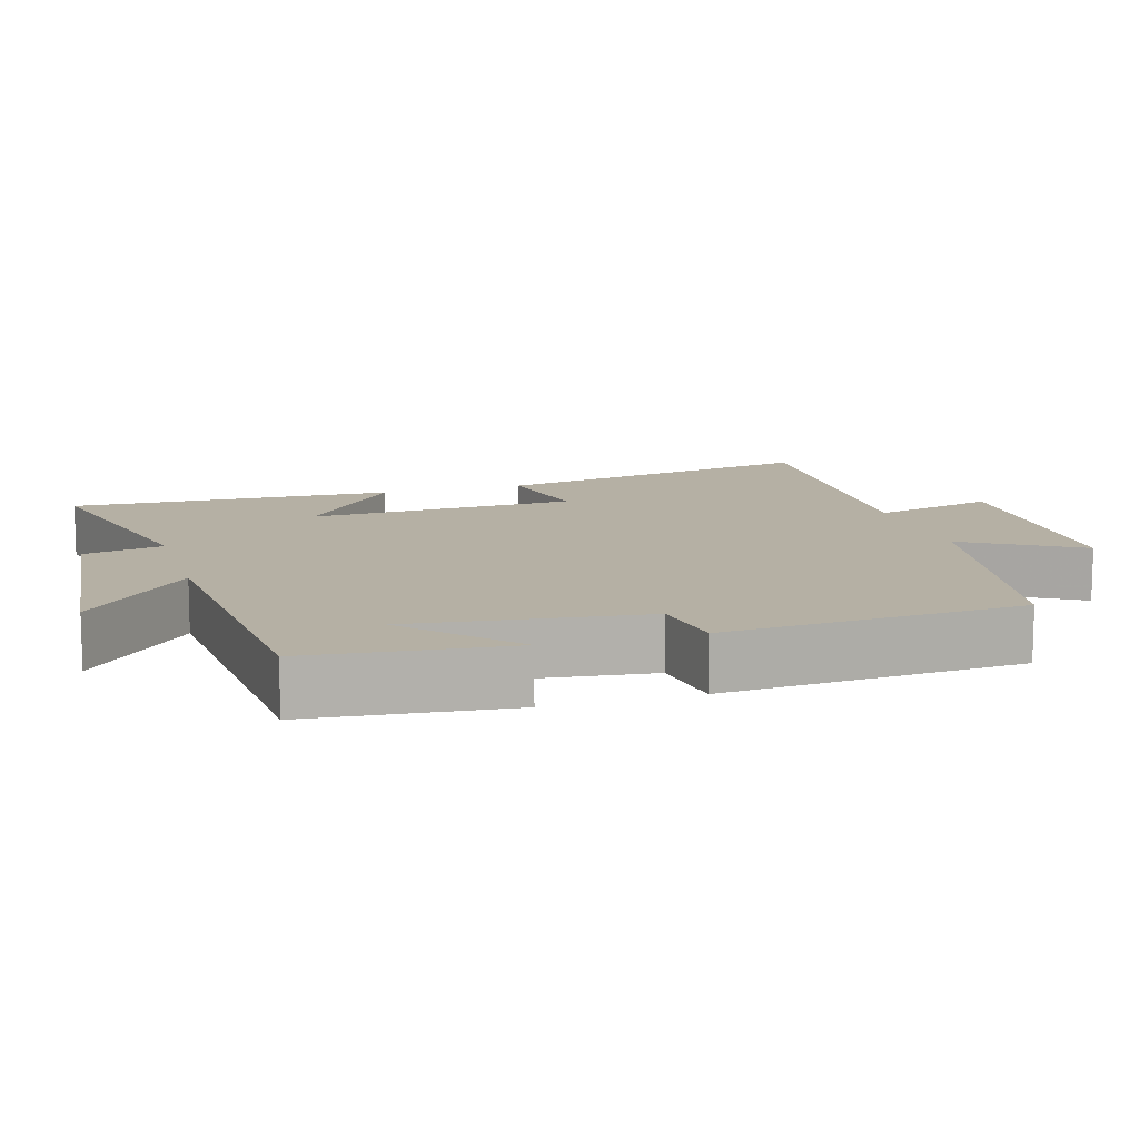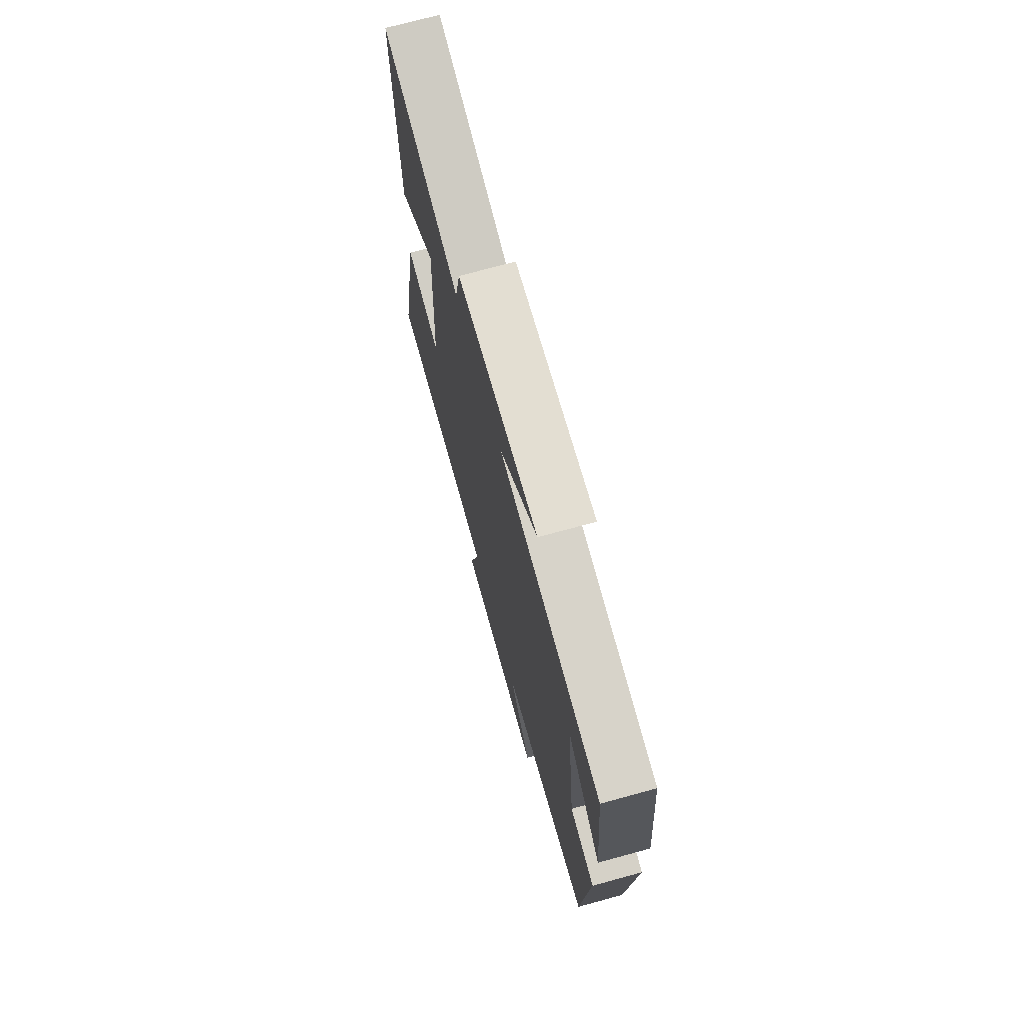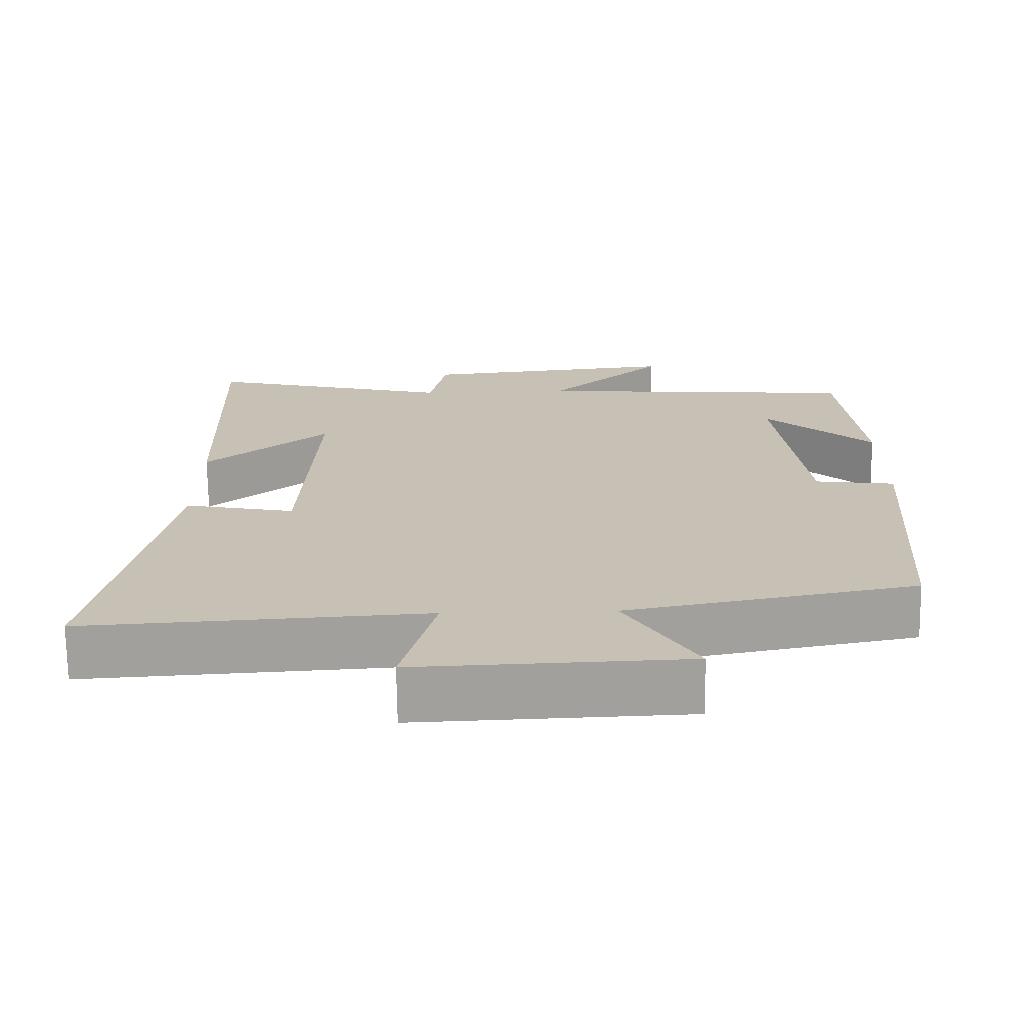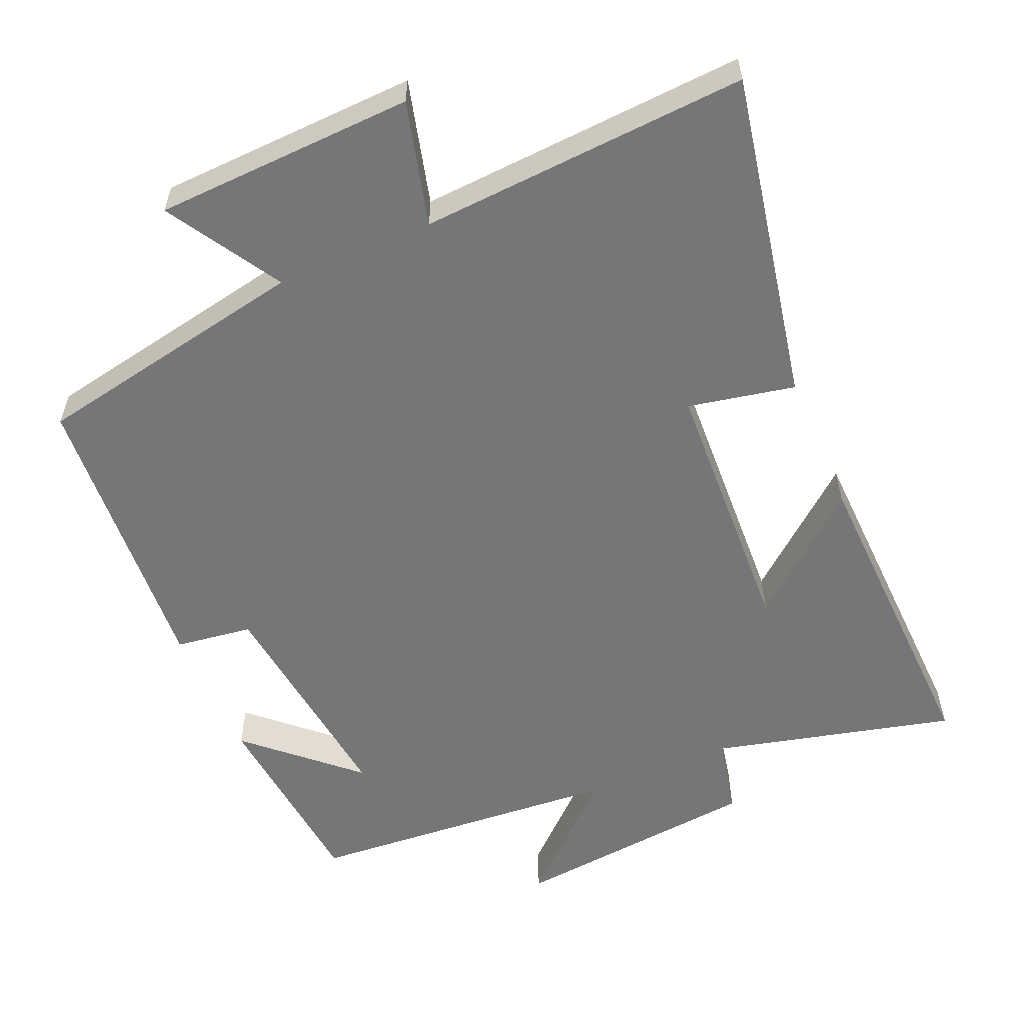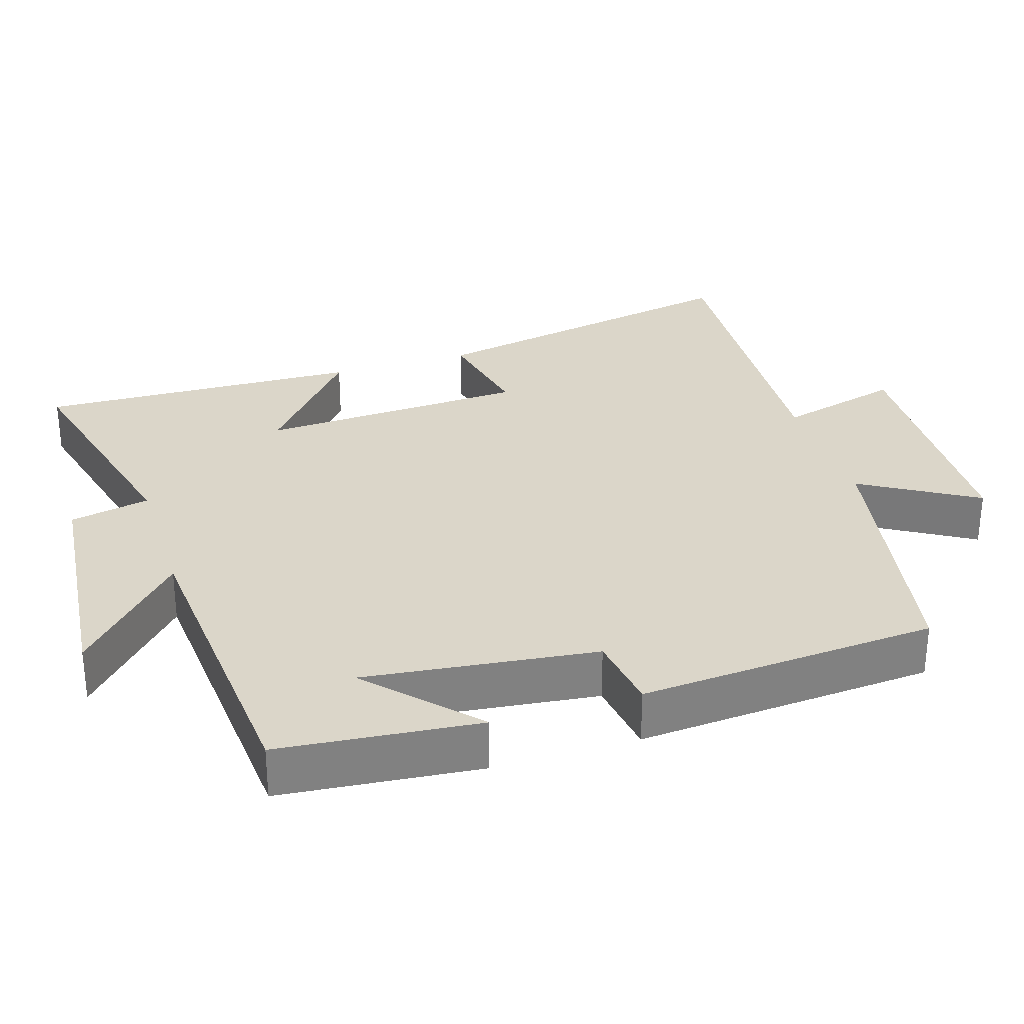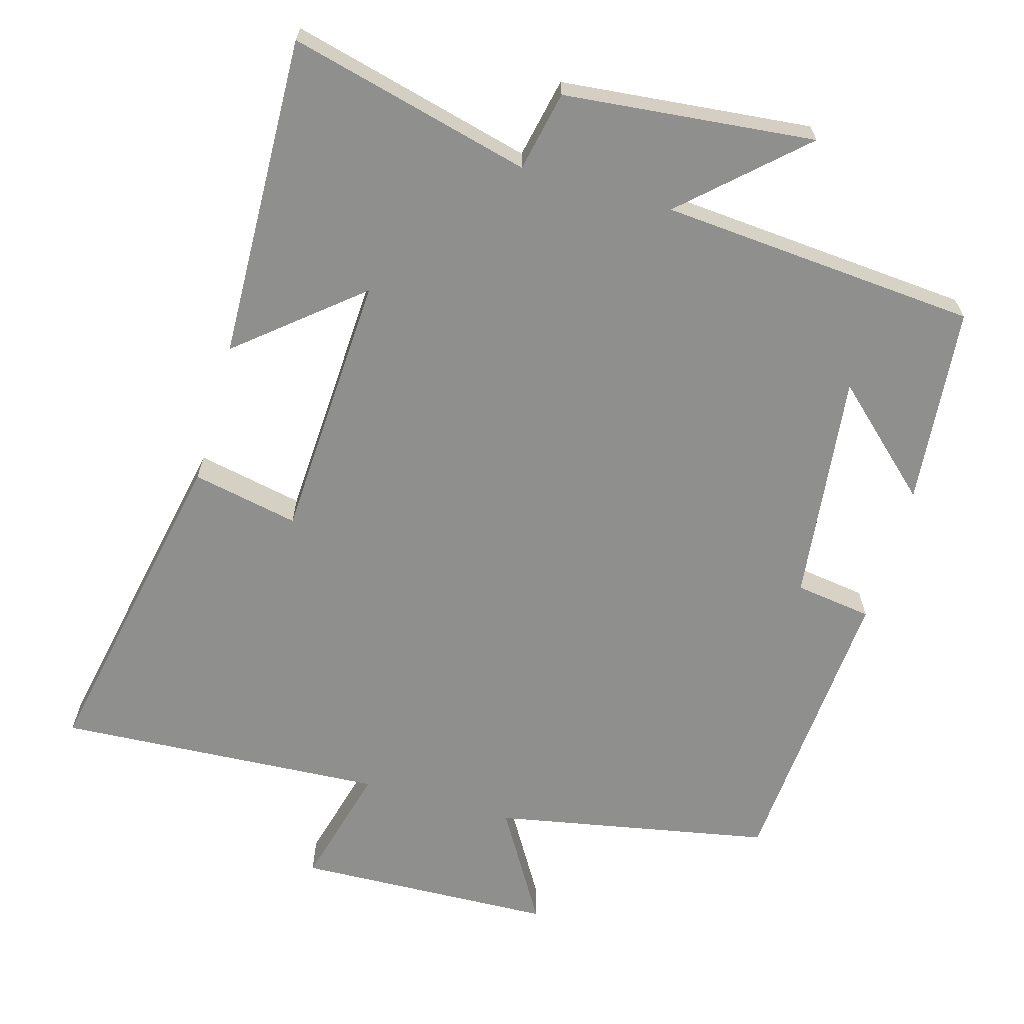
<metadata>
{"format":"obj","ext":"obj","renderer":"f3d","projection":"perspective","resolution":1024,"background":"white","views":[{"elev":11.6,"azim":73.4,"up":"+Y"},{"elev":72.5,"azim":74.7,"up":"+Z"},{"elev":-71.3,"azim":0.8,"up":"+Z"},{"elev":-56.7,"azim":-156.7,"up":"+Y"},{"elev":30.0,"azim":72.4,"up":"+Y"},{"elev":-65.3,"azim":-16.1,"up":"+Y"}]}
</metadata>
<code>
v 0.471 0.07 -0.426
v 0.086 0.07 -0.5
v 0.181 0.07 -0.658
v -0.179 0.07 -0.672
v -0.134 0.07 -0.5
v -0.59 0.07 -0.528
v -0.5 0.07 -0.069
v -0.352 0.07 -0.099
v -0.334 0.07 0.273
v -0.5 0.07 0.135
v -0.515 0.07 0.584
v -0.179 0.07 0.5
v -0.156 0.07 0.611
v 0.192 0.07 0.647
v 0.033 0.07 0.5
v 0.473 0.07 0.466
v 0.5 0.07 0.19
v 0.355 0.07 0.323
v 0.393 0.07 0.003
v 0.5 0.07 -0.012
v 0.471 0 -0.426
v 0.086 0 -0.5
v 0.181 0 -0.658
v -0.179 0 -0.672
v -0.134 0 -0.5
v -0.59 0 -0.528
v -0.5 0 -0.069
v -0.352 0 -0.099
v -0.334 0 0.273
v -0.5 0 0.135
v -0.515 0 0.584
v -0.179 0 0.5
v -0.156 0 0.611
v 0.192 0 0.647
v 0.033 0 0.5
v 0.473 0 0.466
v 0.5 0 0.19
v 0.355 0 0.323
v 0.393 0 0.003
v 0.5 0 -0.012
f 19 20 1 2
f 18 19 2
f 16 17 18
f 15 16 18
f 15 18 2
f 12 13 14 15
f 12 15 2
f 9 10 11 12
f 8 9 12 2
f 5 6 7 8
f 5 8 2 3
f 3 4 5
f 22 21 40 39
f 22 39 38
f 38 37 36
f 38 36 35
f 22 38 35
f 35 34 33 32
f 22 35 32
f 32 31 30 29
f 22 32 29 28
f 28 27 26 25
f 23 22 28 25
f 25 24 23
f 1 21 22 2
f 2 22 23 3
f 3 23 24 4
f 4 24 25 5
f 5 25 26 6
f 6 26 27 7
f 7 27 28 8
f 8 28 29 9
f 9 29 30 10
f 10 30 31 11
f 11 31 32 12
f 12 32 33 13
f 13 33 34 14
f 14 34 35 15
f 15 35 36 16
f 16 36 37 17
f 17 37 38 18
f 18 38 39 19
f 19 39 40 20
f 20 40 21 1

</code>
